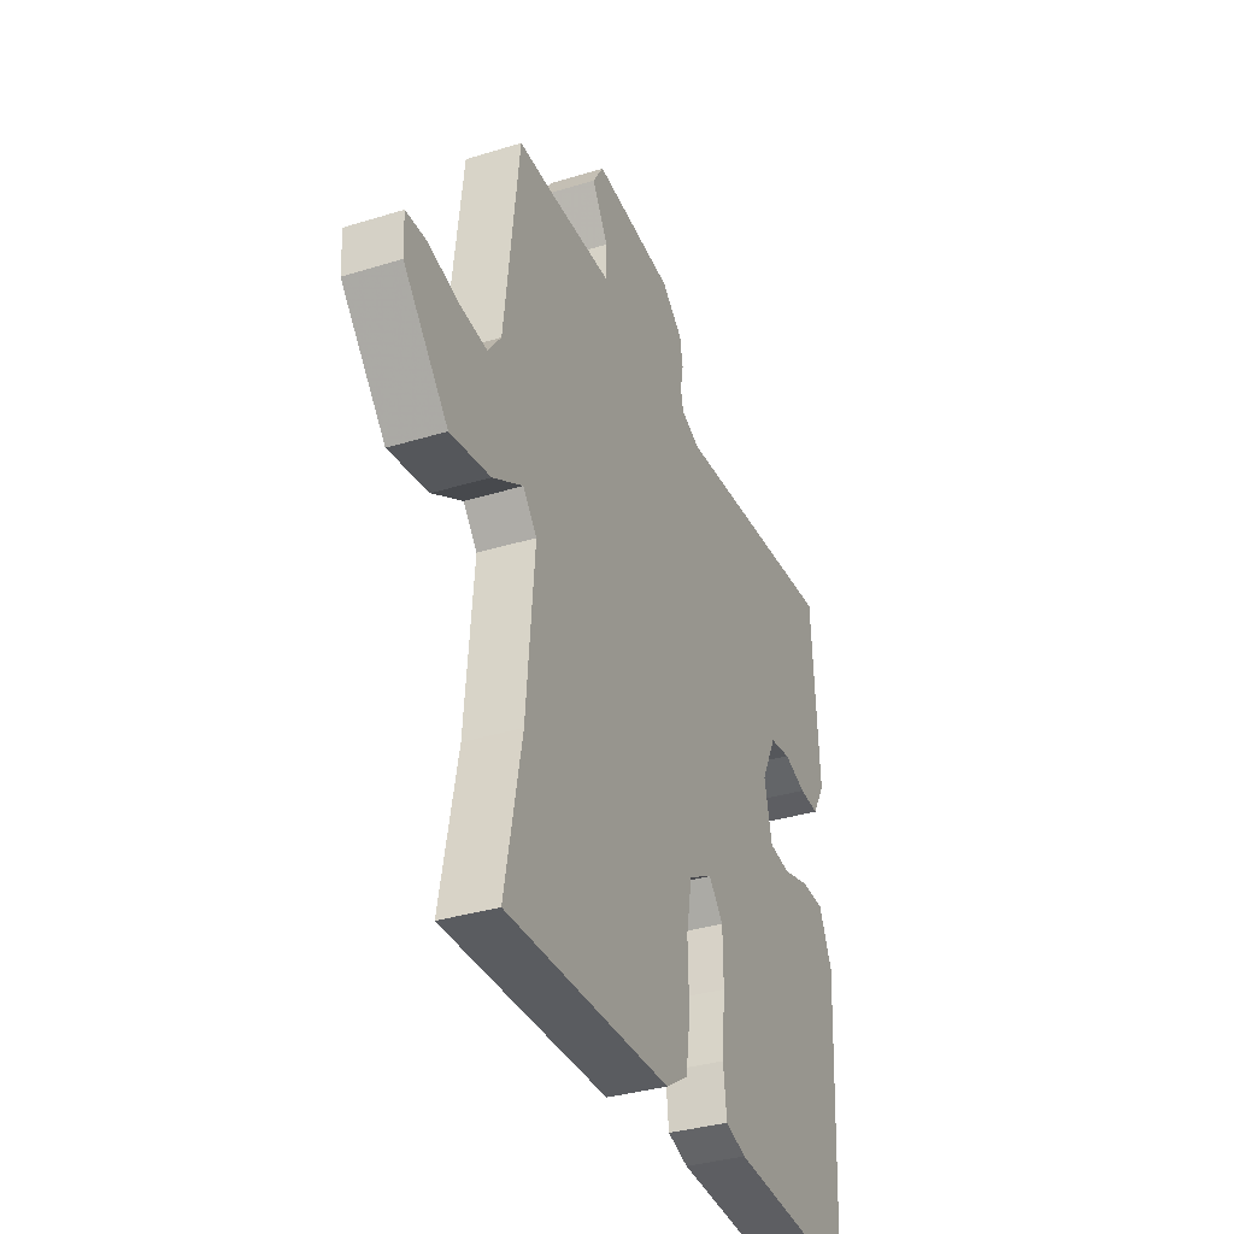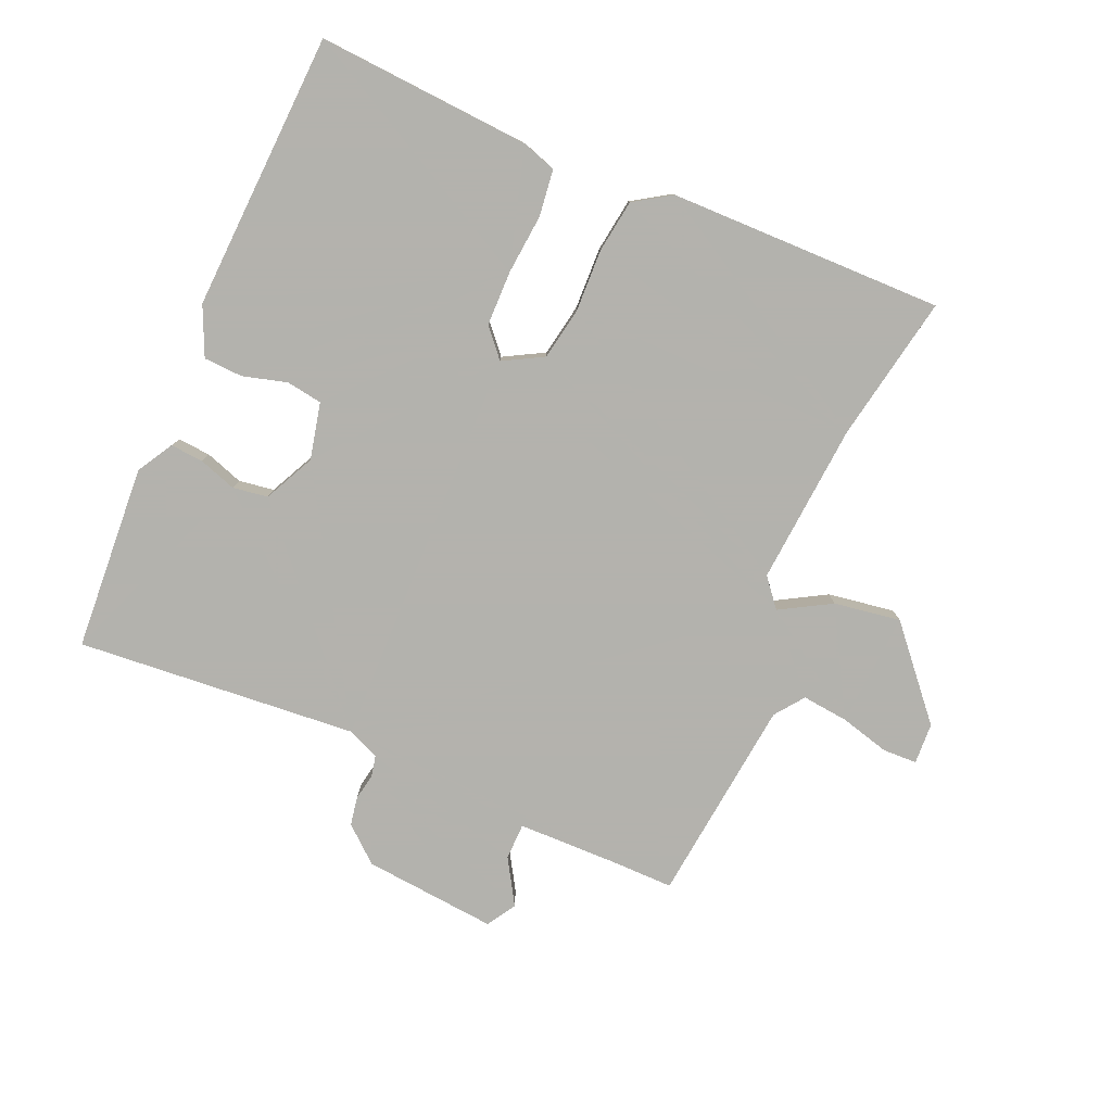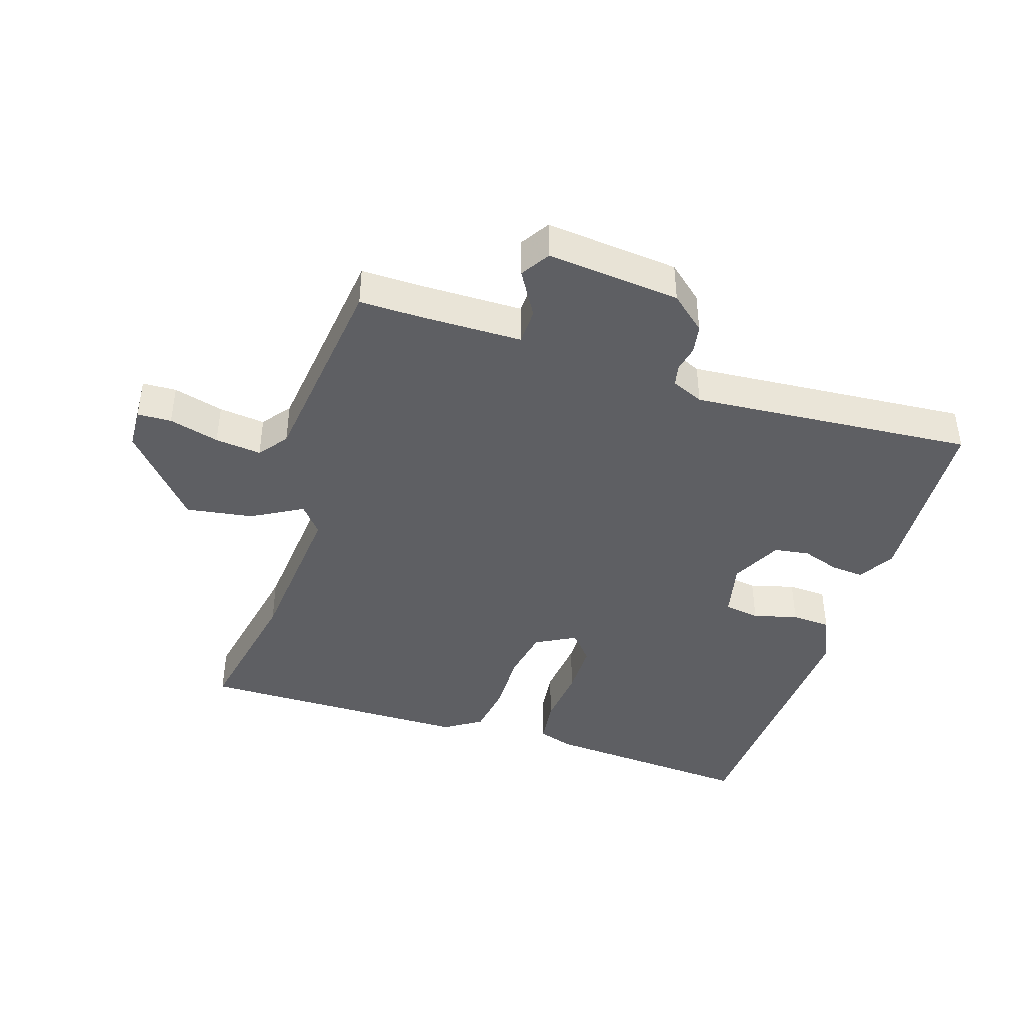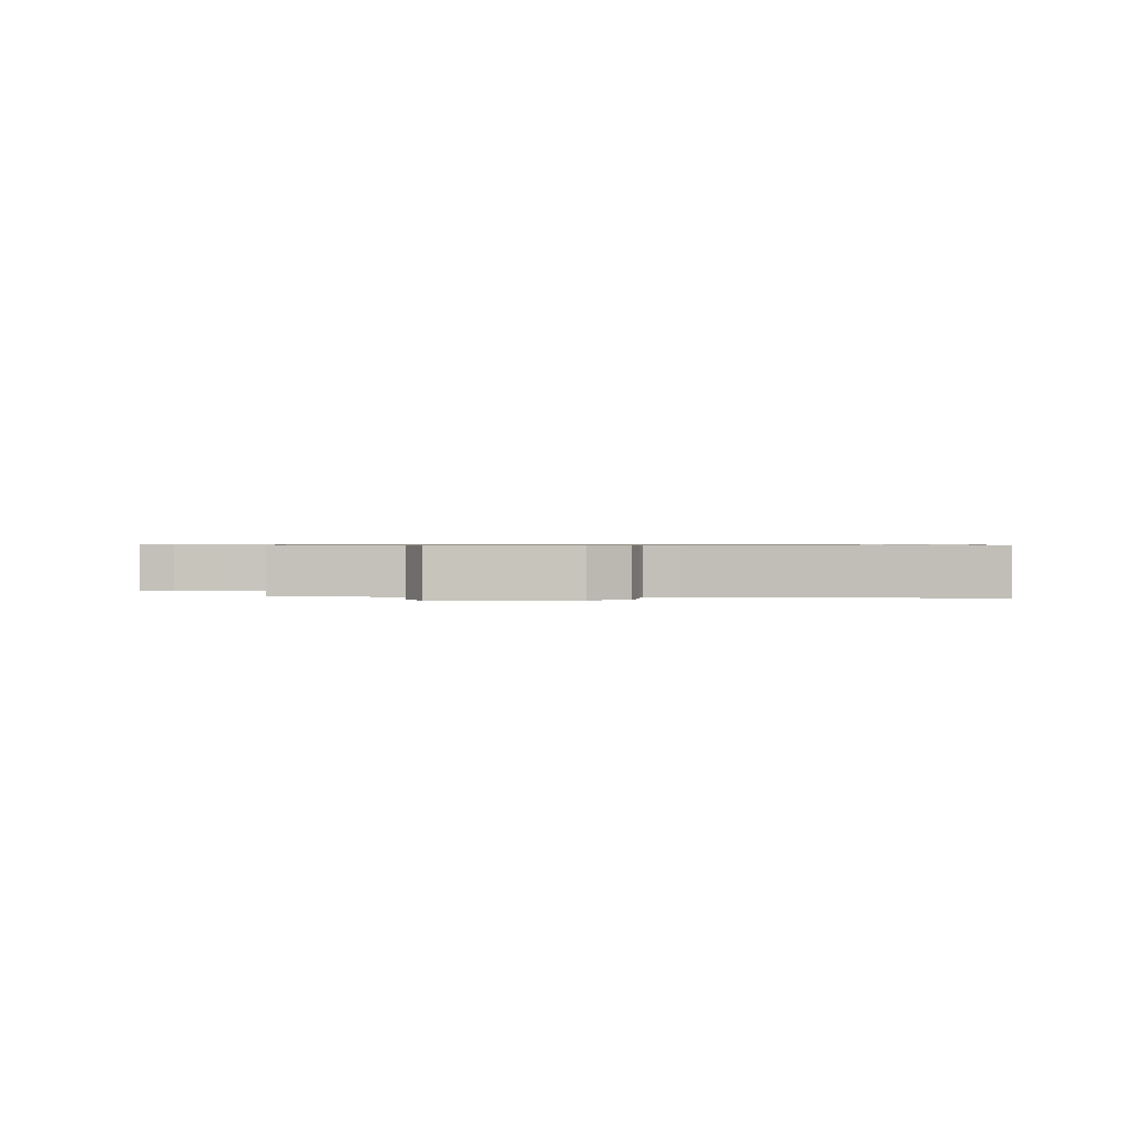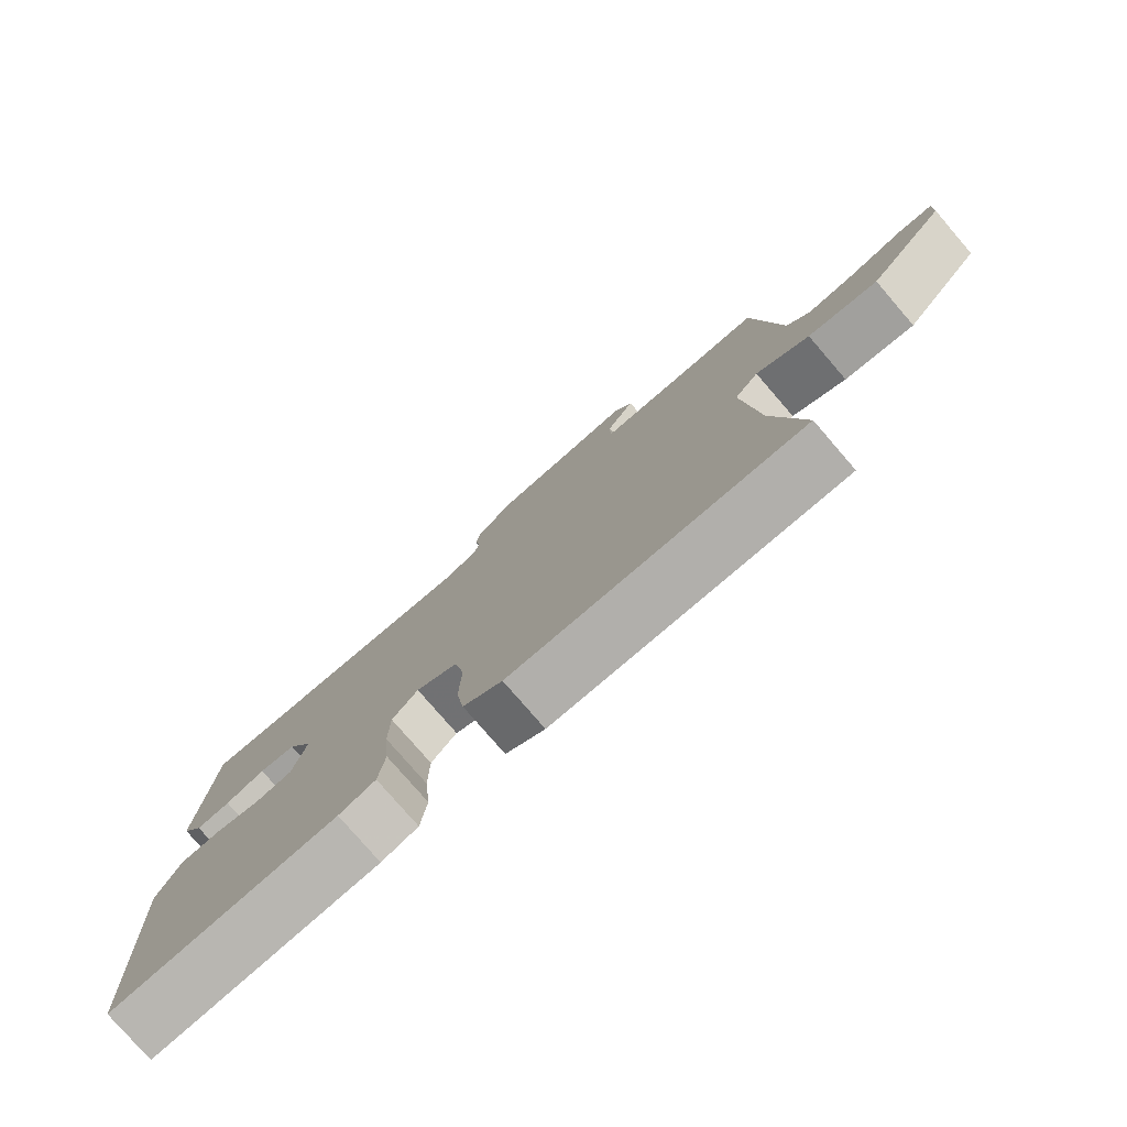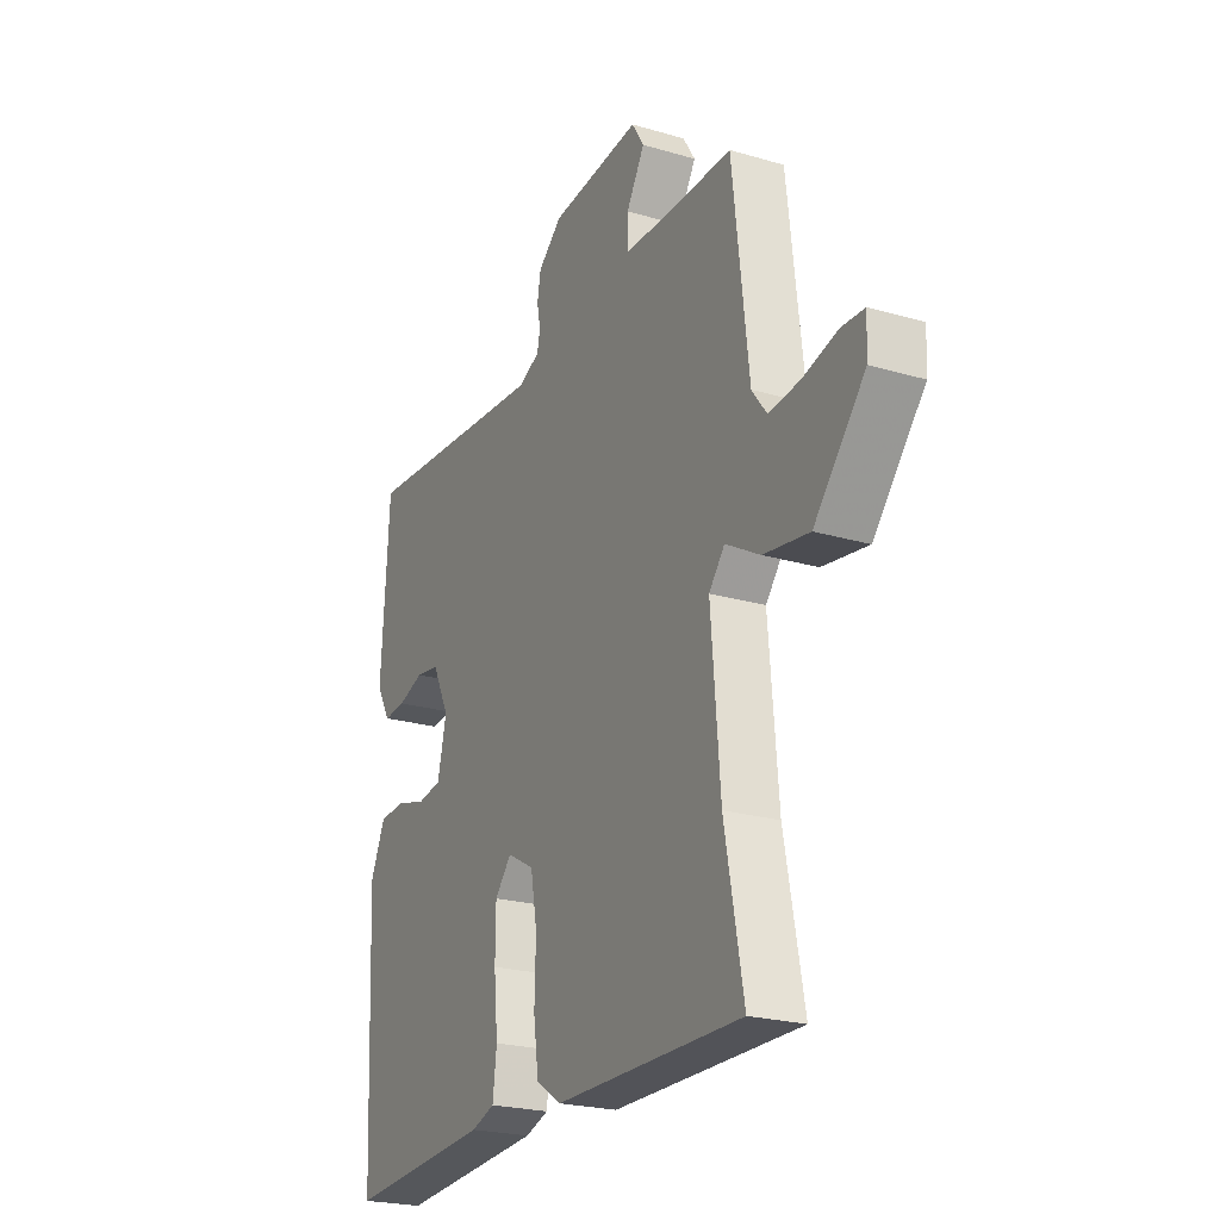
<metadata>
{"format":"obj","ext":"obj","renderer":"f3d","projection":"perspective","resolution":1024,"background":"white","views":[{"elev":-34.9,"azim":-67.6,"up":"+Z"},{"elev":-79.4,"azim":156.8,"up":"+Y"},{"elev":-42.0,"azim":-17.9,"up":"+Y"},{"elev":0.7,"azim":5.2,"up":"+Y"},{"elev":-78.6,"azim":-139.2,"up":"+Z"},{"elev":-23.2,"azim":-116.4,"up":"+Z"}]}
</metadata>
<code>
v 0.5 0.07 0.5
v 0.518 0.07 0.21
v 0.485 0.07 0.154
v 0.434 0.07 0.158
v 0.375 0.07 0.178
v 0.32 0.07 0.17
v 0.281 0.07 0.091
v 0.301 0.07 0.003
v 0.357 0.07 -0.006
v 0.426 0.07 0.013
v 0.487 0.07 0.01
v 0.521 0.07 -0.066
v 0.5 0.07 -0.5
v 0.166 0.07 -0.477
v 0.112 0.07 -0.459
v 0.103 0.07 -0.387
v 0.112 0.07 -0.292
v 0.111 0.07 -0.207
v 0.073 0.07 -0.163
v 0.011 0.07 -0.197
v -0.004 0.07 -0.279
v -0.001 0.07 -0.376
v -0.013 0.07 -0.459
v -0.071 0.07 -0.496
v -0.5 0.07 -0.5
v -0.457 0.07 -0.272
v -0.436 0.07 -0.02
v -0.472 0.07 0.024
v -0.551 0.07 -0.021
v -0.655 0.07 -0.037
v -0.771 0.07 0.097
v -0.774 0.07 0.161
v -0.721 0.07 0.163
v -0.643 0.07 0.142
v -0.571 0.07 0.134
v -0.537 0.07 0.179
v -0.5 0.07 0.5
v -0.402 0.07 0.499
v -0.246 0.07 0.501
v -0.245 0.07 0.558
v -0.287 0.07 0.628
v -0.259 0.07 0.673
v -0.051 0.07 0.653
v 0.004 0.07 0.606
v 0.012 0.07 0.561
v 0.004 0.07 0.52
v 0.011 0.07 0.487
v 0.061 0.07 0.465
v 0.5 0 0.5
v 0.518 0 0.21
v 0.485 0 0.154
v 0.434 0 0.158
v 0.375 0 0.178
v 0.32 0 0.17
v 0.281 0 0.091
v 0.301 0 0.003
v 0.357 0 -0.006
v 0.426 0 0.013
v 0.487 0 0.01
v 0.521 0 -0.066
v 0.5 0 -0.5
v 0.166 0 -0.477
v 0.112 0 -0.459
v 0.103 0 -0.387
v 0.112 0 -0.292
v 0.111 0 -0.207
v 0.073 0 -0.163
v 0.011 0 -0.197
v -0.004 0 -0.279
v -0.001 0 -0.376
v -0.013 0 -0.459
v -0.071 0 -0.496
v -0.5 0 -0.5
v -0.457 0 -0.272
v -0.436 0 -0.02
v -0.472 0 0.024
v -0.551 0 -0.021
v -0.655 0 -0.037
v -0.771 0 0.097
v -0.774 0 0.161
v -0.721 0 0.163
v -0.643 0 0.142
v -0.571 0 0.134
v -0.537 0 0.179
v -0.5 0 0.5
v -0.402 0 0.499
v -0.246 0 0.501
v -0.245 0 0.558
v -0.287 0 0.628
v -0.259 0 0.673
v -0.051 0 0.653
v 0.004 0 0.606
v 0.012 0 0.561
v 0.004 0 0.52
v 0.011 0 0.487
v 0.061 0 0.465
f 44 45 46
f 43 44 46
f 42 43 46
f 41 42 46
f 40 41 46
f 39 40 46 47
f 38 39 47 48
f 36 37 38 48
f 32 33 34
f 31 32 34
f 30 31 34
f 29 30 34
f 28 29 34
f 28 34 35
f 24 25 26
f 23 24 26
f 22 23 26
f 21 22 26
f 20 21 26 27
f 19 20 27 28
f 15 16 17
f 14 15 17
f 13 14 17
f 12 13 17
f 11 12 17
f 10 11 17
f 9 10 17
f 8 9 17 18
f 7 8 18 19
f 3 4 5
f 2 3 5
f 1 2 5
f 48 1 5
f 48 5 6
f 35 36 48
f 28 35 48
f 19 28 48
f 7 19 48
f 6 7 48
f 94 93 92
f 94 92 91
f 94 91 90
f 94 90 89
f 94 89 88
f 95 94 88 87
f 96 95 87 86
f 96 86 85 84
f 82 81 80
f 82 80 79
f 82 79 78
f 82 78 77
f 82 77 76
f 83 82 76
f 74 73 72
f 74 72 71
f 74 71 70
f 74 70 69
f 75 74 69 68
f 76 75 68 67
f 65 64 63
f 65 63 62
f 65 62 61
f 65 61 60
f 65 60 59
f 65 59 58
f 65 58 57
f 66 65 57 56
f 67 66 56 55
f 53 52 51
f 53 51 50
f 53 50 49
f 53 49 96
f 54 53 96
f 96 84 83
f 96 83 76
f 96 76 67
f 96 67 55
f 96 55 54
f 1 49 50 2
f 2 50 51 3
f 3 51 52 4
f 4 52 53 5
f 5 53 54 6
f 6 54 55 7
f 7 55 56 8
f 8 56 57 9
f 9 57 58 10
f 10 58 59 11
f 11 59 60 12
f 12 60 61 13
f 13 61 62 14
f 14 62 63 15
f 15 63 64 16
f 16 64 65 17
f 17 65 66 18
f 18 66 67 19
f 19 67 68 20
f 20 68 69 21
f 21 69 70 22
f 22 70 71 23
f 23 71 72 24
f 24 72 73 25
f 25 73 74 26
f 26 74 75 27
f 27 75 76 28
f 28 76 77 29
f 29 77 78 30
f 30 78 79 31
f 31 79 80 32
f 32 80 81 33
f 33 81 82 34
f 34 82 83 35
f 35 83 84 36
f 36 84 85 37
f 37 85 86 38
f 38 86 87 39
f 39 87 88 40
f 40 88 89 41
f 41 89 90 42
f 42 90 91 43
f 43 91 92 44
f 44 92 93 45
f 45 93 94 46
f 46 94 95 47
f 47 95 96 48
f 48 96 49 1

</code>
